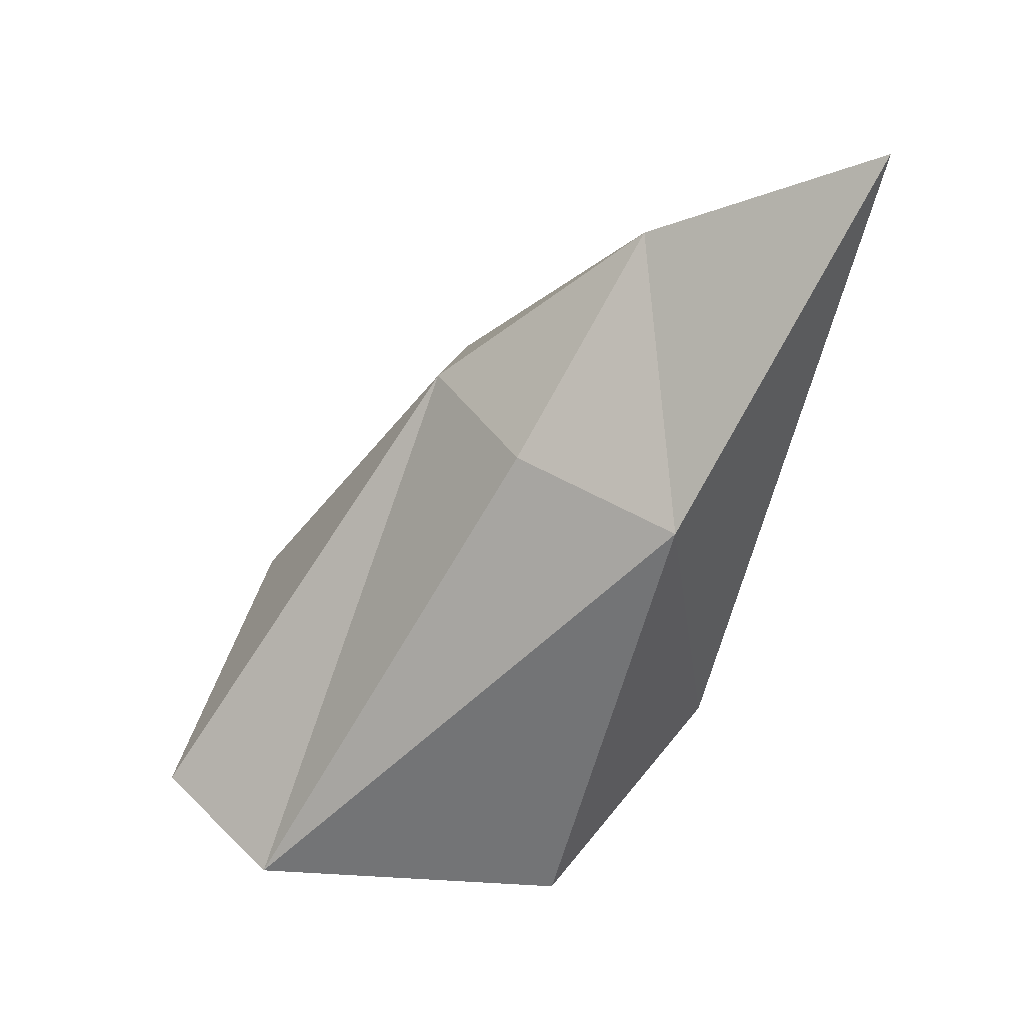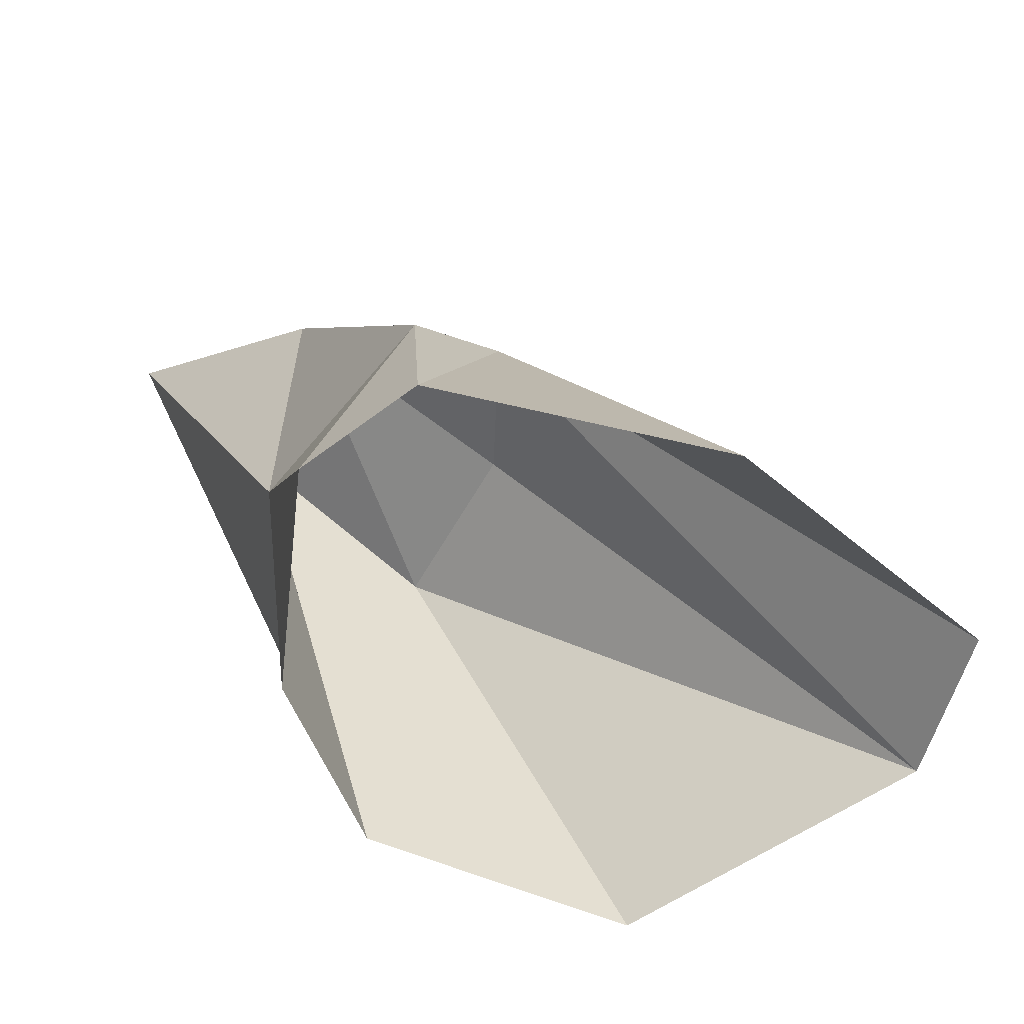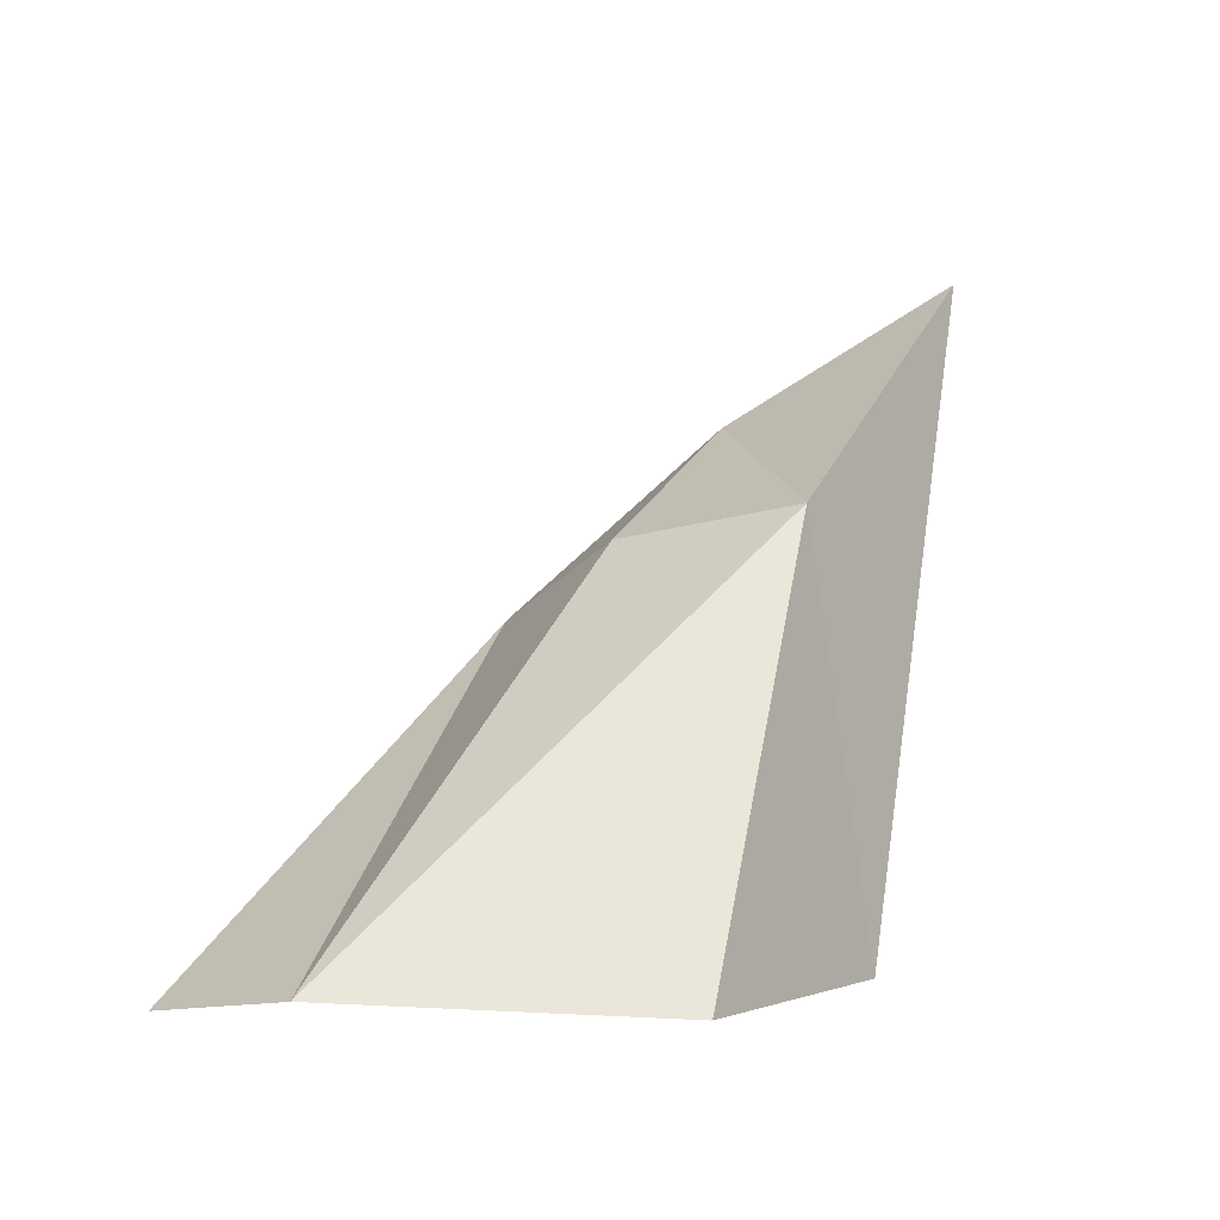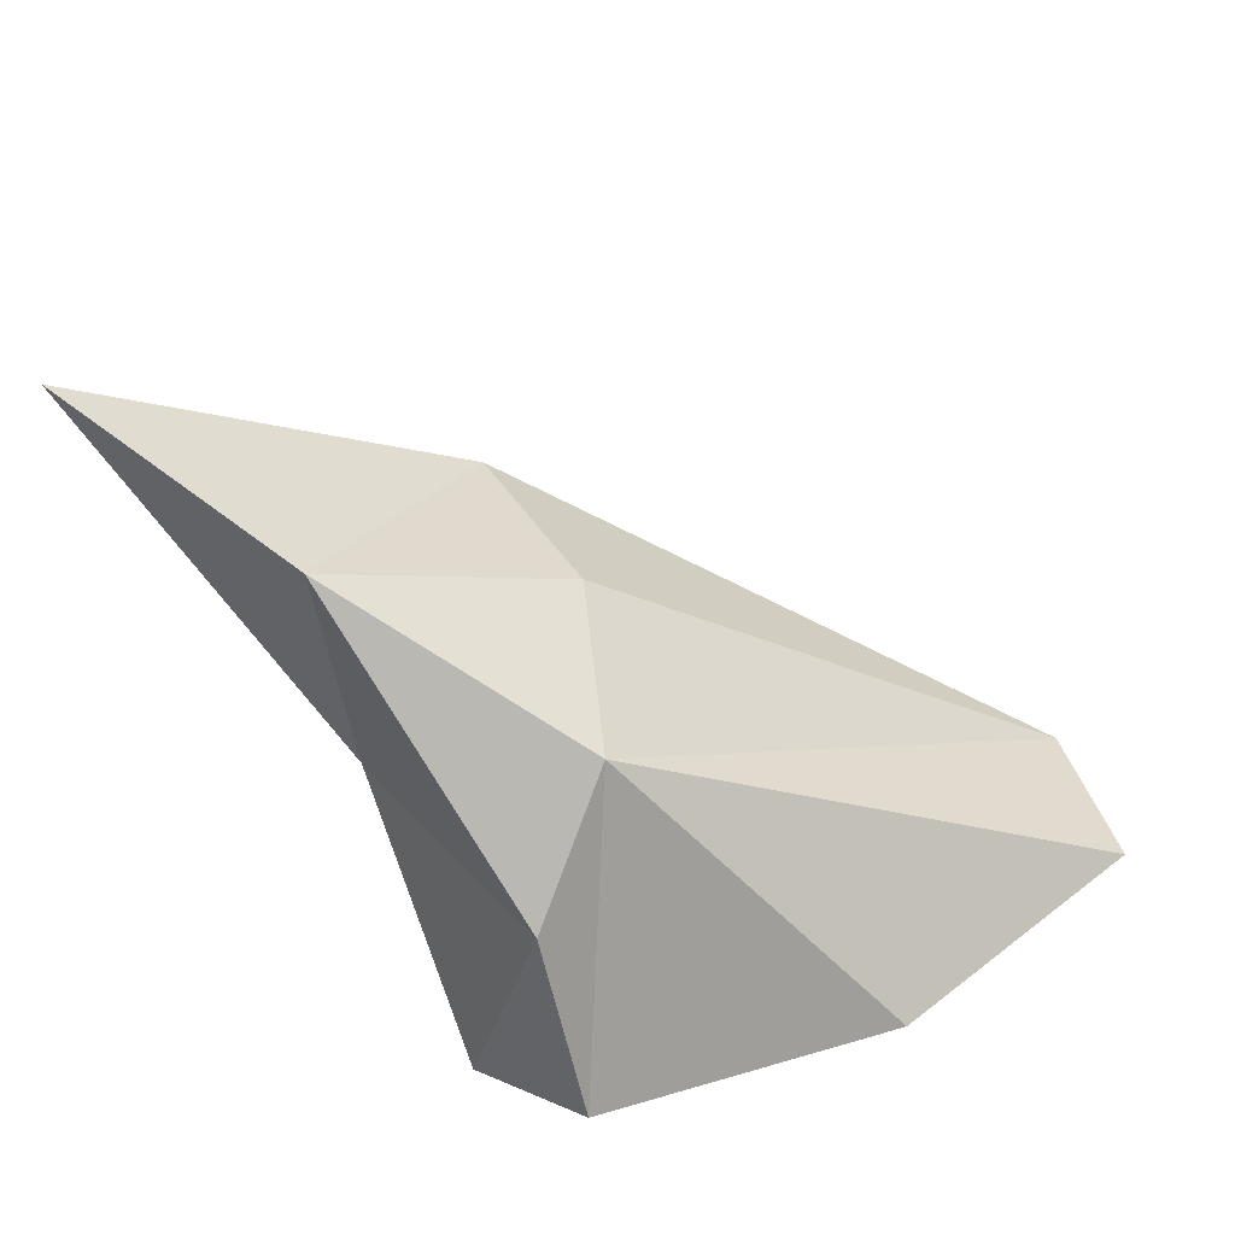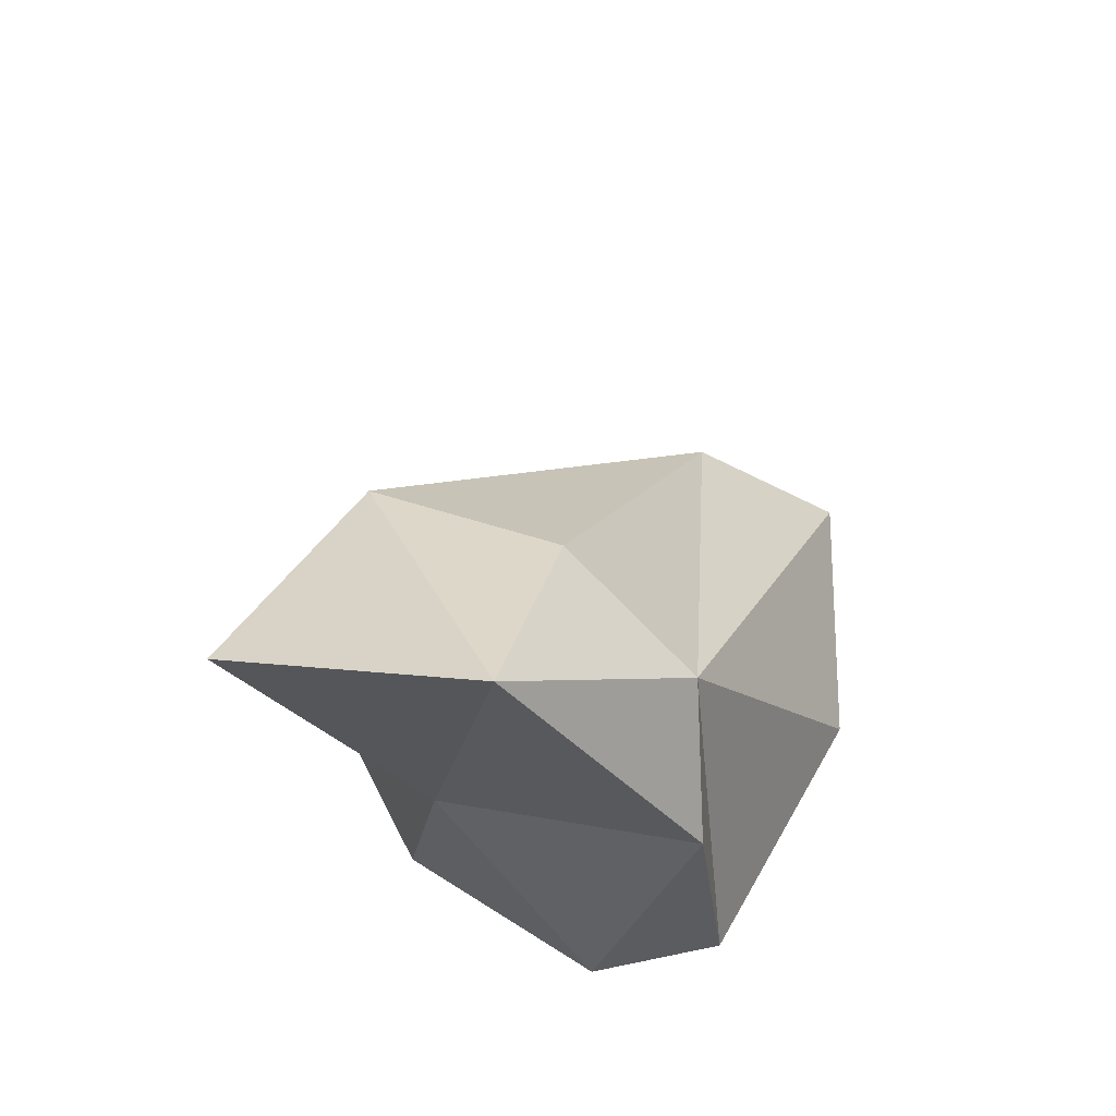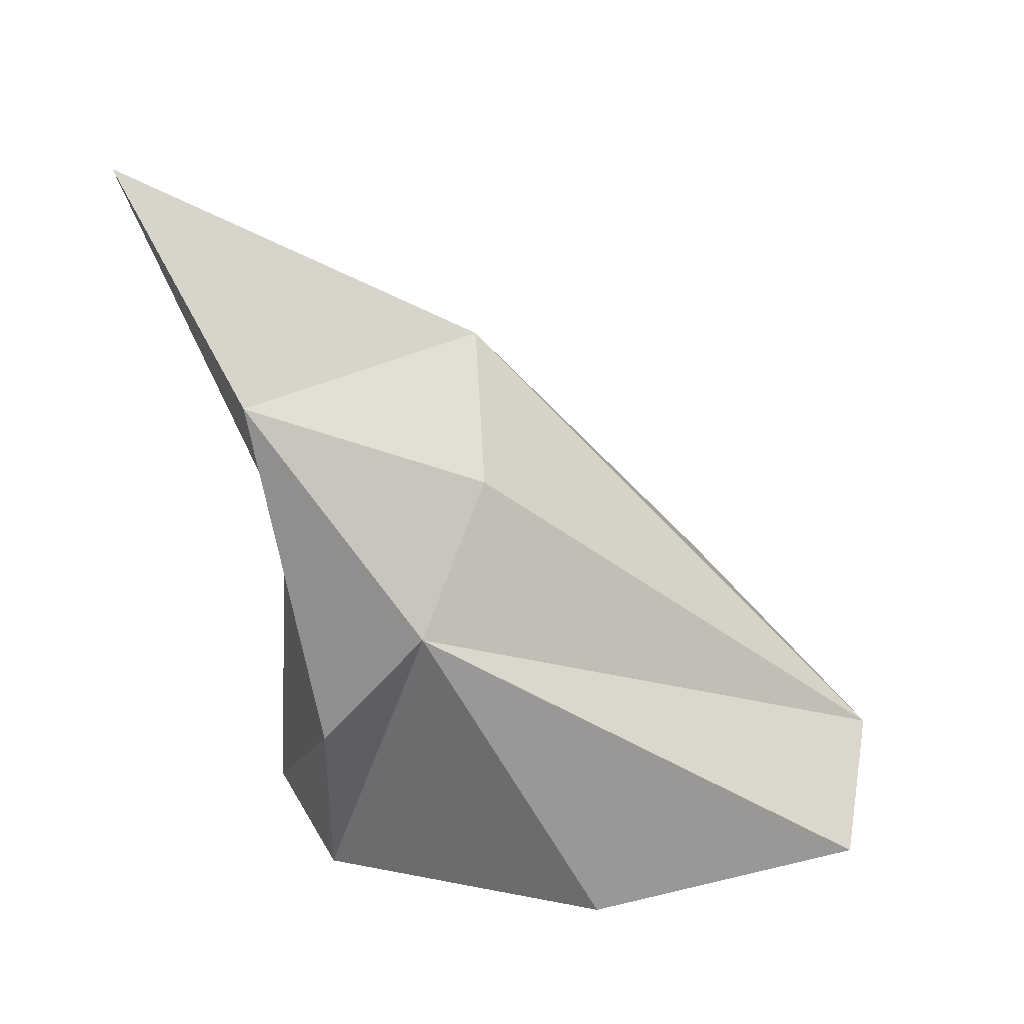
<metadata>
{"format":"obj","ext":"obj","renderer":"f3d","projection":"perspective","resolution":1024,"background":"white","views":[{"elev":63.8,"azim":-28.9,"up":"+Y"},{"elev":-62.6,"azim":-179.3,"up":"+Y"},{"elev":-1.8,"azim":-35.3,"up":"+Y"},{"elev":-53.0,"azim":-170.7,"up":"+Z"},{"elev":54.6,"azim":132.1,"up":"+Y"},{"elev":50.1,"azim":-154.6,"up":"+Y"}]}
</metadata>
<code>
g Rock_Sharp_l_02_Collider
v 2.544 2.265 -0.6095
v 1.616 0.07552 1.706
v 2.258 -0.03499 0.08276
v 0.4238 2.899 -1.713
v -3.179 0.1569 1.107
v 0.5002 3.535 -0.2429
v 2.006 0 -1.958
v -1.559 -0.002447 -2.03
v -3.568 -0.01767 -0.3119
v 4.212 5.941 -0.1899
v 1.319 3.782 1.253
v 2.399 4.635 -1.235
v 1.131 1.818 -2.436
v 1.032 0.03839 -2.666
v -0.6754 0.003154 2.628
f 1 2 3
f 4 5 6
f 3 7 1
f 8 9 4
f 1 10 2
f 6 11 12
f 4 12 13
f 7 13 1
f 4 14 8
f 11 5 15
f 5 11 6
f 11 15 2
f 9 5 4
f 10 1 12
f 11 2 10
f 13 12 1
f 4 6 12
f 7 14 13
f 10 12 11
f 14 4 13

</code>
